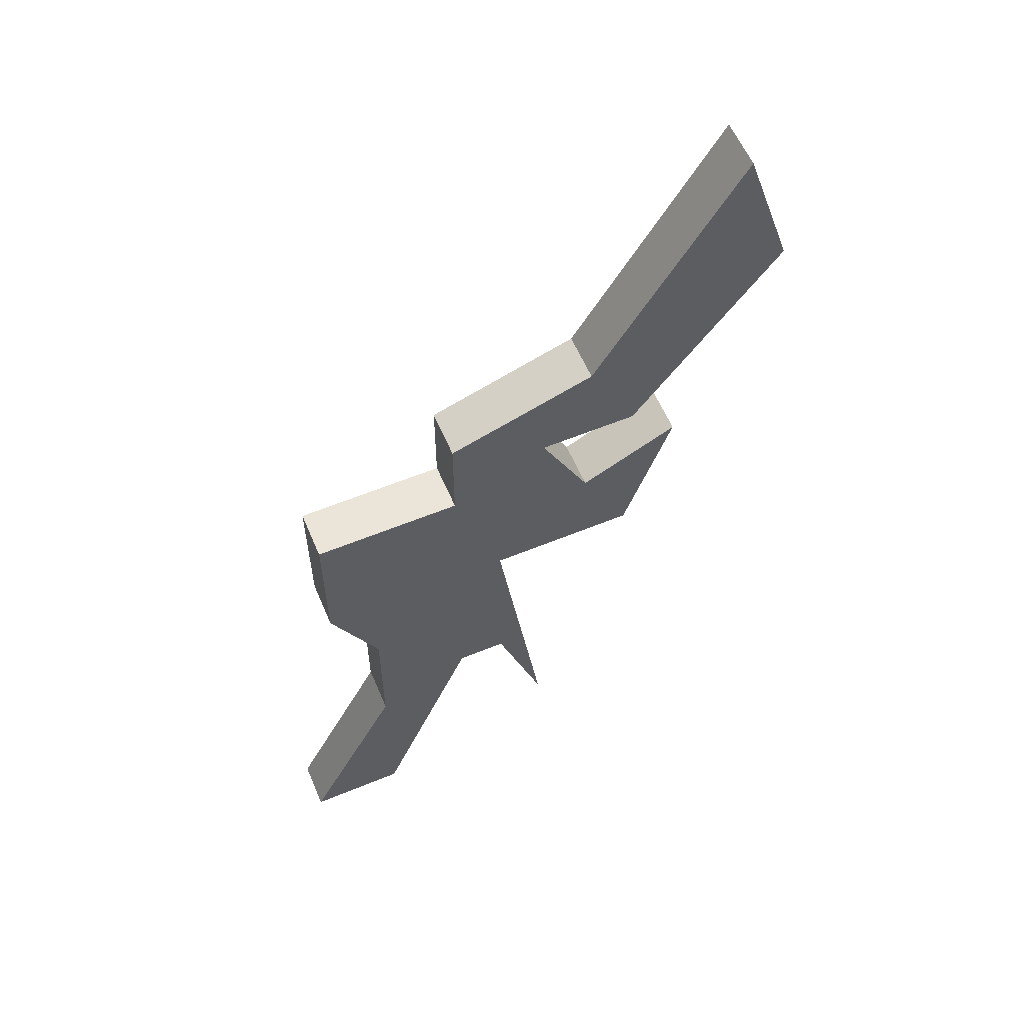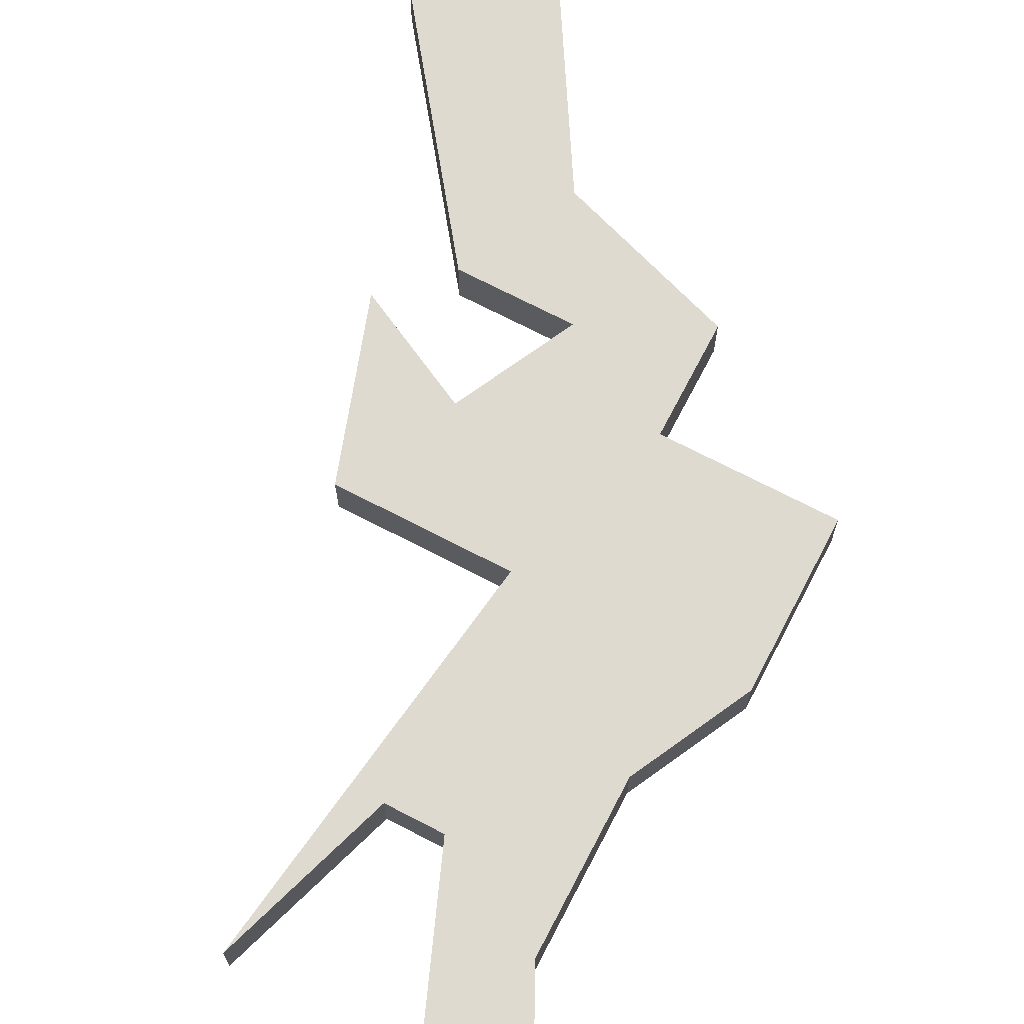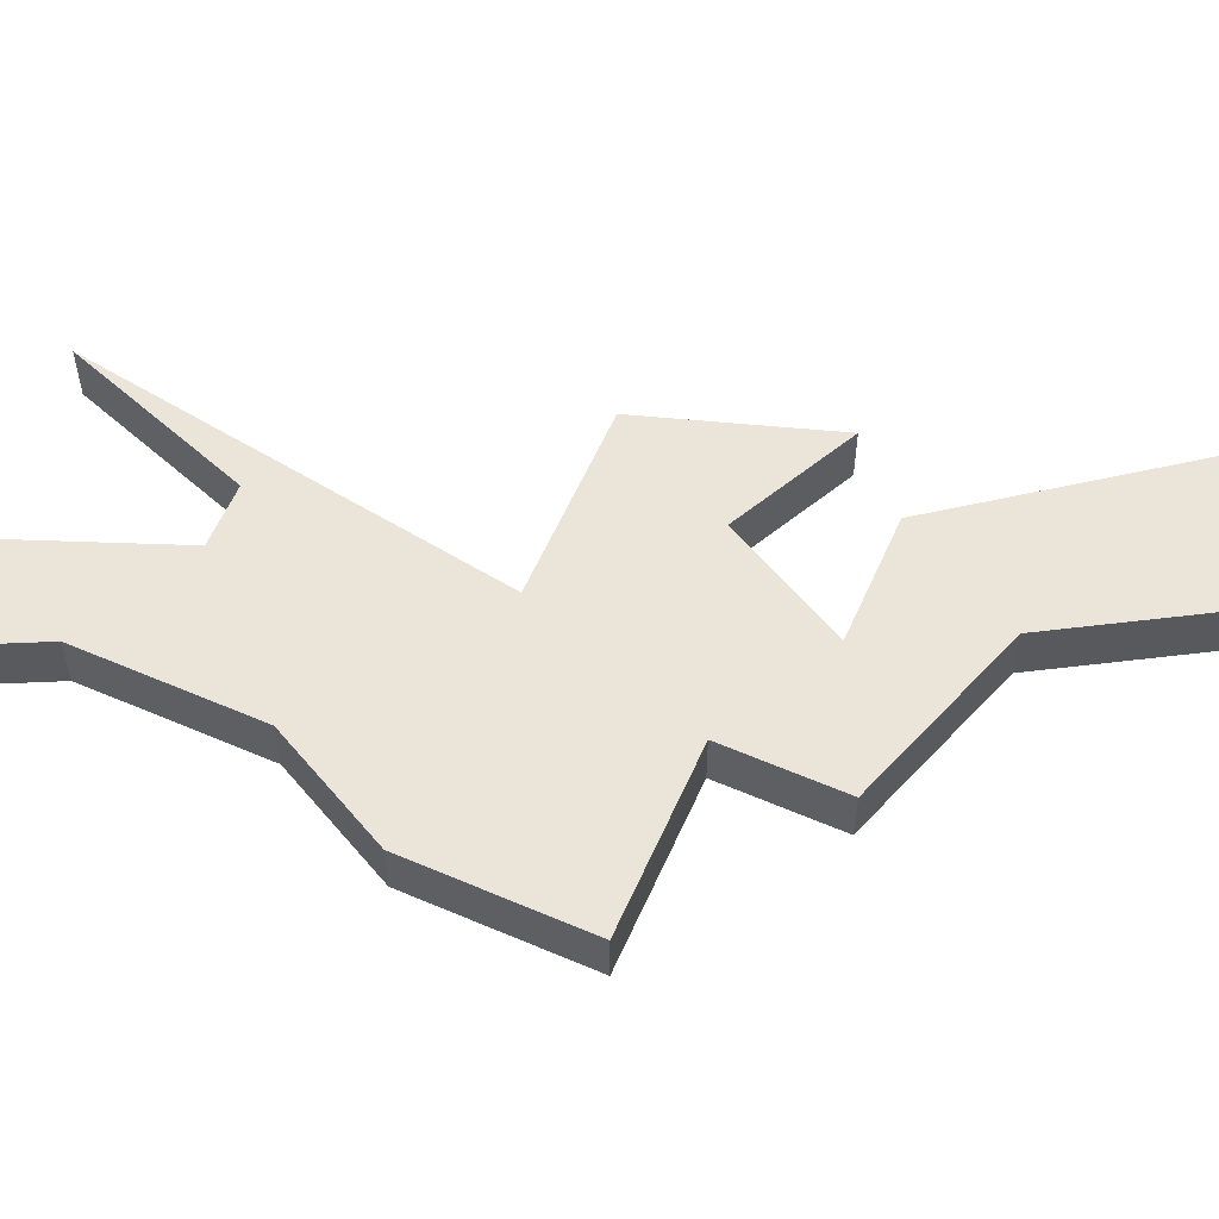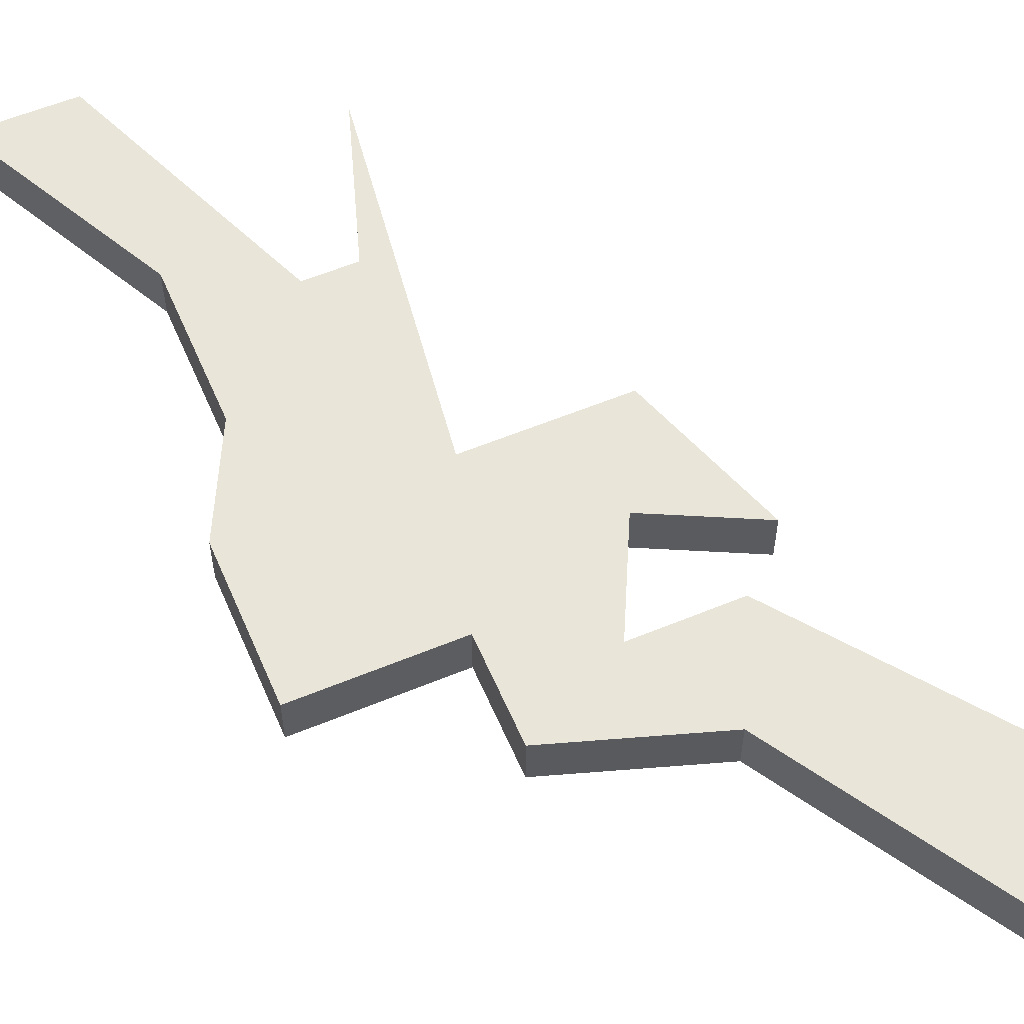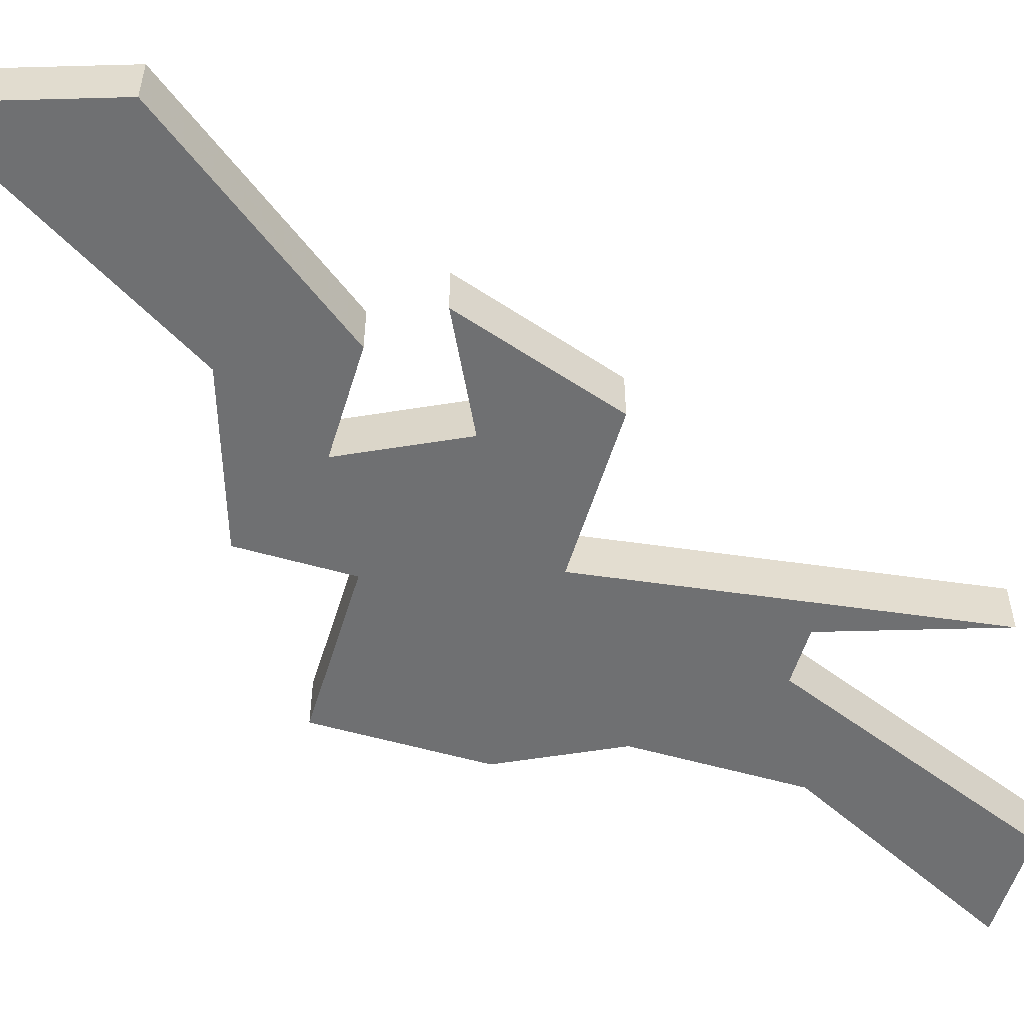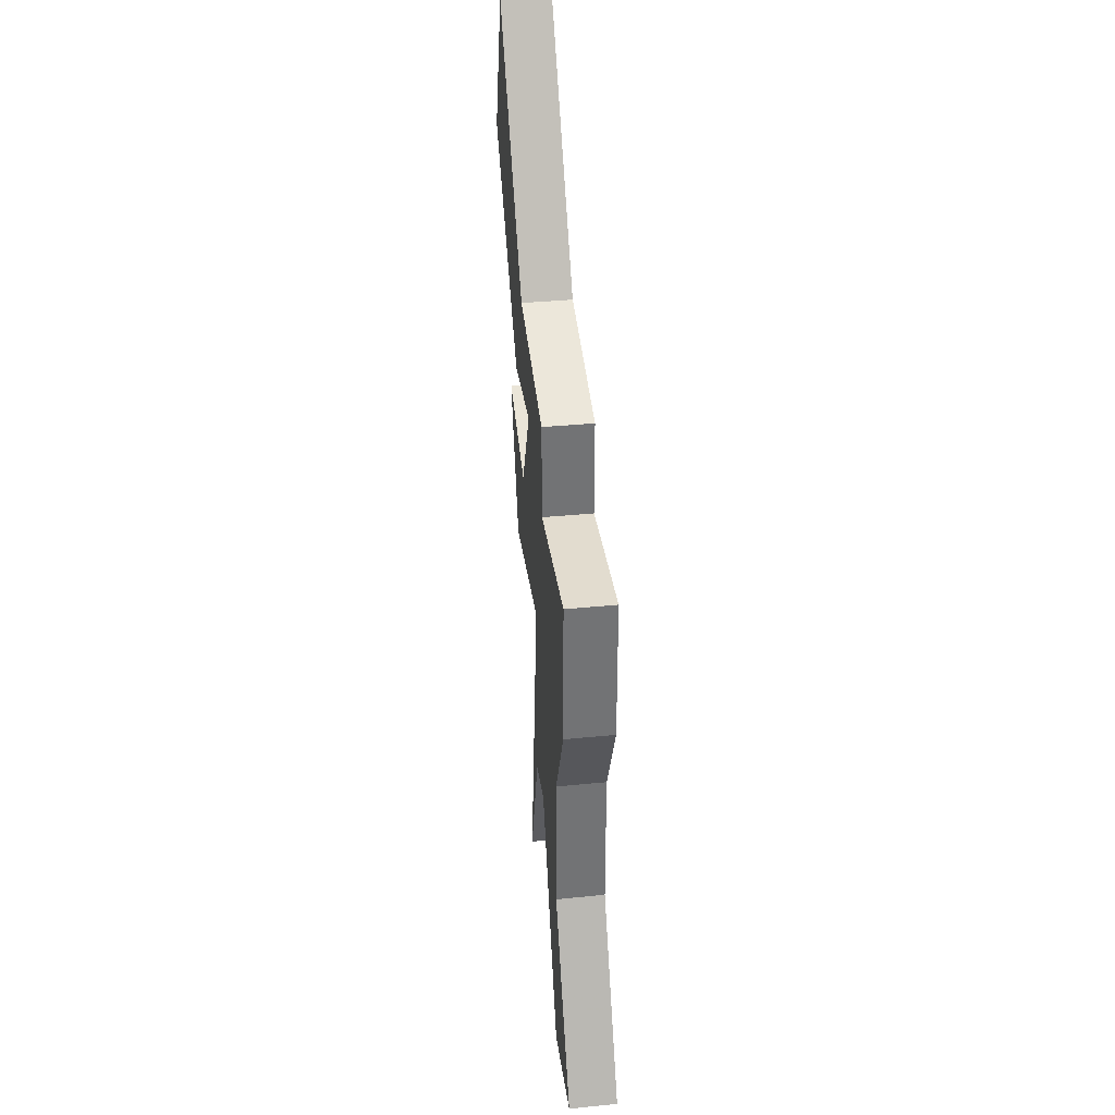
<metadata>
{"format":"obj","ext":"obj","renderer":"f3d","projection":"perspective","resolution":1024,"background":"white","views":[{"elev":59.0,"azim":157.0,"up":"+Y"},{"elev":70.8,"azim":27.5,"up":"+Z"},{"elev":58.9,"azim":113.9,"up":"+Z"},{"elev":57.9,"azim":156.8,"up":"+Z"},{"elev":-54.9,"azim":-106.8,"up":"+Z"},{"elev":34.6,"azim":82.3,"up":"+Y"}]}
</metadata>
<code>
v 3098 -156 0
v 3099 -154 0
v 3099 -151 0
v 3096 -151 0
v 3096 -149 0
v 3093 -148 0
v 3090 -143 0
v 3089 -146 0
v 3092 -150 0
v 3094 -150 0
v 3093 -152 0
v 3091 -151 0
v 3092 -154 0
v 3095 -154 0
v 3094 -161 0
v 3095 -158 0
v 3096 -158 0
v 3098 -163 0
v 3100 -163 0
v 3098 -159 0
v 3098 -156 1
v 3099 -154 1
v 3099 -151 1
v 3096 -151 1
v 3096 -149 1
v 3093 -148 1
v 3090 -143 1
v 3089 -146 1
v 3092 -150 1
v 3094 -150 1
v 3093 -152 1
v 3091 -151 1
v 3092 -154 1
v 3095 -154 1
v 3094 -161 1
v 3095 -158 1
v 3096 -158 1
v 3098 -163 1
v 3100 -163 1
v 3098 -159 1
f 3 2 1
f 6 5 4
f 8 7 6
f 10 9 8
f 13 12 11
f 16 15 14
f 19 18 17
f 4 3 1
f 8 6 4
f 14 13 11
f 17 16 14
f 20 19 17
f 4 1 20
f 10 8 4
f 14 11 10
f 20 17 14
f 10 4 20
f 20 14 10
f 21 22 23
f 24 25 26
f 26 27 28
f 28 29 30
f 31 32 33
f 34 35 36
f 37 38 39
f 21 23 24
f 24 26 28
f 31 33 34
f 34 36 37
f 37 39 40
f 40 21 24
f 24 28 30
f 30 31 34
f 34 37 40
f 40 24 30
f 30 34 40
f 22 21 2
f 2 21 1
f 23 22 3
f 3 22 2
f 24 23 4
f 4 23 3
f 25 24 5
f 5 24 4
f 26 25 6
f 6 25 5
f 27 26 7
f 7 26 6
f 28 27 8
f 8 27 7
f 29 28 9
f 9 28 8
f 30 29 10
f 10 29 9
f 31 30 11
f 11 30 10
f 32 31 12
f 12 31 11
f 33 32 13
f 13 32 12
f 34 33 14
f 14 33 13
f 35 34 15
f 15 34 14
f 36 35 16
f 16 35 15
f 37 36 17
f 17 36 16
f 38 37 18
f 18 37 17
f 39 38 19
f 19 38 18
f 21 40 1
f 1 40 20
f 40 39 20
f 20 39 19

</code>
